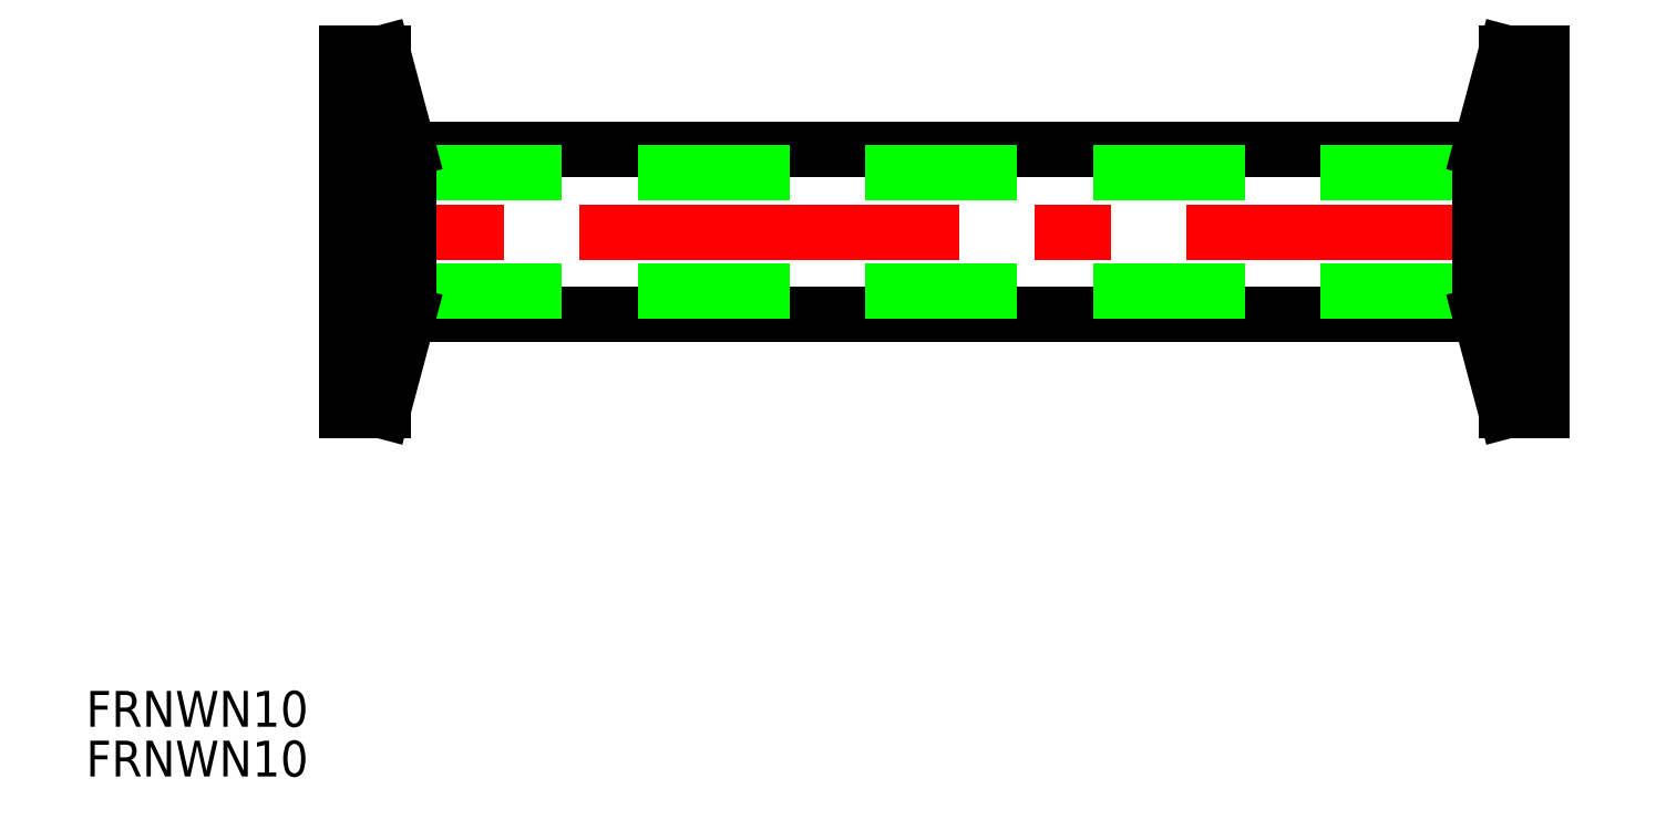
<metadata>
{"format":"dxf","ext":"dxf","renderer":"ezdxf+matplotlib","layout":"modelspace","background":"white","min_lineweight":24,"dpi":150}
</metadata>
<code>
0
SECTION
2
ENTITIES
0
LINE
8
CENTER
10
102
20
0
30
0
11
-2
21
0
31
0
0
LINE
8
0
10
94.83
20
6.9
30
0
11
5.17
21
6.9
31
0
0
LINE
8
0
10
94.83
20
-6.9
30
0
11
5.17
21
-6.9
31
0
0
LINE
8
0
10
94.2
20
5
30
0
11
2.5
21
5
31
0
0
LINE
8
0
10
94.2
20
-5
30
0
11
2.5
21
-5
31
0
0
TEXT
8
0
10
-21.84
20
-45.62
30
0
40
3
1
FRNWN10
0
TEXT
8
0
10
-21.84
20
-41.45
30
0
40
3
1
FRNWN10
0
LINE
8
0
10
2.5
20
-6.1
30
0
11
2.5
21
6.1
31
0
0
LINE
8
0
10
2.5
20
-6.1
30
0
11
0
21
-6.1
31
0
0
LINE
8
0
10
2.5
20
6.1
30
0
11
0
21
6.1
31
0
0
LINE
8
0
10
0
20
-15
30
0
11
3
21
-15
31
0
0
LINE
8
0
10
0
20
15
30
0
11
3
21
15
31
0
0
LINE
8
0
10
0
20
15
30
0
11
0
21
-15
31
0
0
LINE
8
0
10
3
20
15
30
0
11
5.17
21
6.9
31
0
0
LINE
8
0
10
3
20
-15
30
0
11
5.17
21
-6.9
31
0
0
LINE
8
0
10
3
20
15
30
0
11
3
21
-15
31
0
0
LINE
8
0
10
5.17
20
6.9
30
0
11
5.17
21
-6.9
31
0
0
LINE
8
0
10
97.5
20
6.1
30
0
11
97.5
21
-6.1
31
0
0
LINE
8
0
10
97.5
20
6.1
30
0
11
100
21
6.1
31
0
0
LINE
8
0
10
97.5
20
-6.1
30
0
11
100
21
-6.1
31
0
0
LINE
8
0
10
100
20
15
30
0
11
97
21
15
31
0
0
LINE
8
0
10
100
20
-15
30
0
11
97
21
-15
31
0
0
LINE
8
0
10
100
20
-15
30
0
11
100
21
15
31
0
0
LINE
8
0
10
97
20
-15
30
0
11
94.83
21
-6.9
31
0
0
LINE
8
0
10
97
20
15
30
0
11
94.83
21
6.9
31
0
0
LINE
8
0
10
97
20
-15
30
0
11
97
21
15
31
0
0
LINE
8
0
10
94.83
20
-6.9
30
0
11
94.83
21
6.9
31
0
0
ENDSEC
0
EOF

</code>
